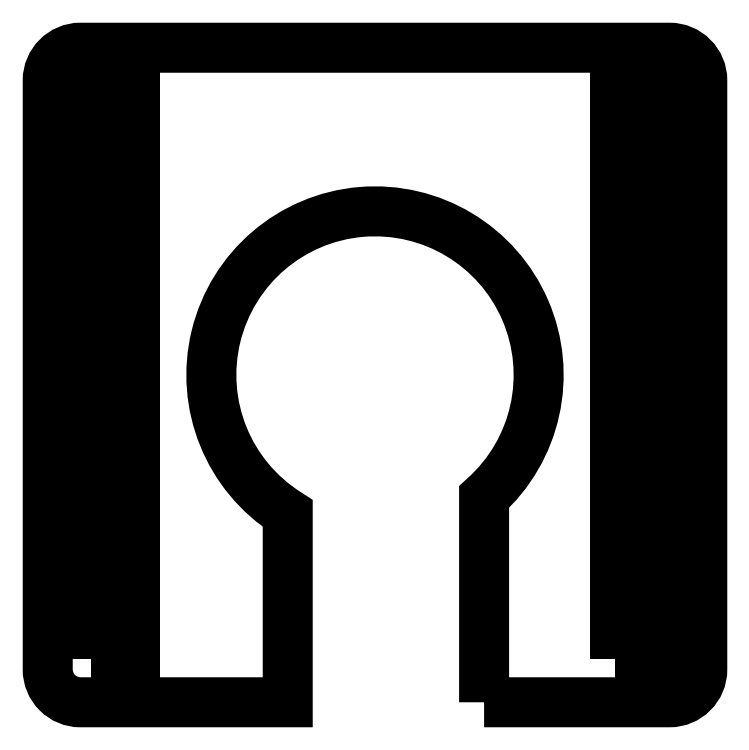
<metadata>
{"format":"dxf","ext":"dxf","renderer":"ezdxf+matplotlib","layout":"modelspace","background":"white","min_lineweight":24,"dpi":150}
</metadata>
<code>
0
SECTION
2
ENTITIES
0
LWPOLYLINE
8
0
90
4
70
1
43
0
10
-43.76
20
-88
10
-41.76
20
-88
10
-41.76
20
-62
10
-43.76
20
-62
0
LWPOLYLINE
8
0
90
4
70
1
43
0
10
-67.76
20
-88
10
-65.76
20
-88
10
-65.76
20
-62
10
-67.76
20
-62
0
LWPOLYLINE
8
0
90
12
70
1
43
0
10
-49.76
20
-90
10
-49.76
20
-80.59
42
2.987
10
-58.76
20
-81.34
10
-58.76
20
-90
10
-68.26
20
-90
42
-0.4142
10
-69.76
20
-88.5
10
-69.76
20
-61.5
42
-0.4142
10
-68.26
20
-60
10
-41.26
20
-60
42
-0.4142
10
-39.76
20
-61.5
10
-39.76
20
-88.5
42
-0.4142
10
-41.26
20
-90
0
ENDSEC
0
EOF

</code>
